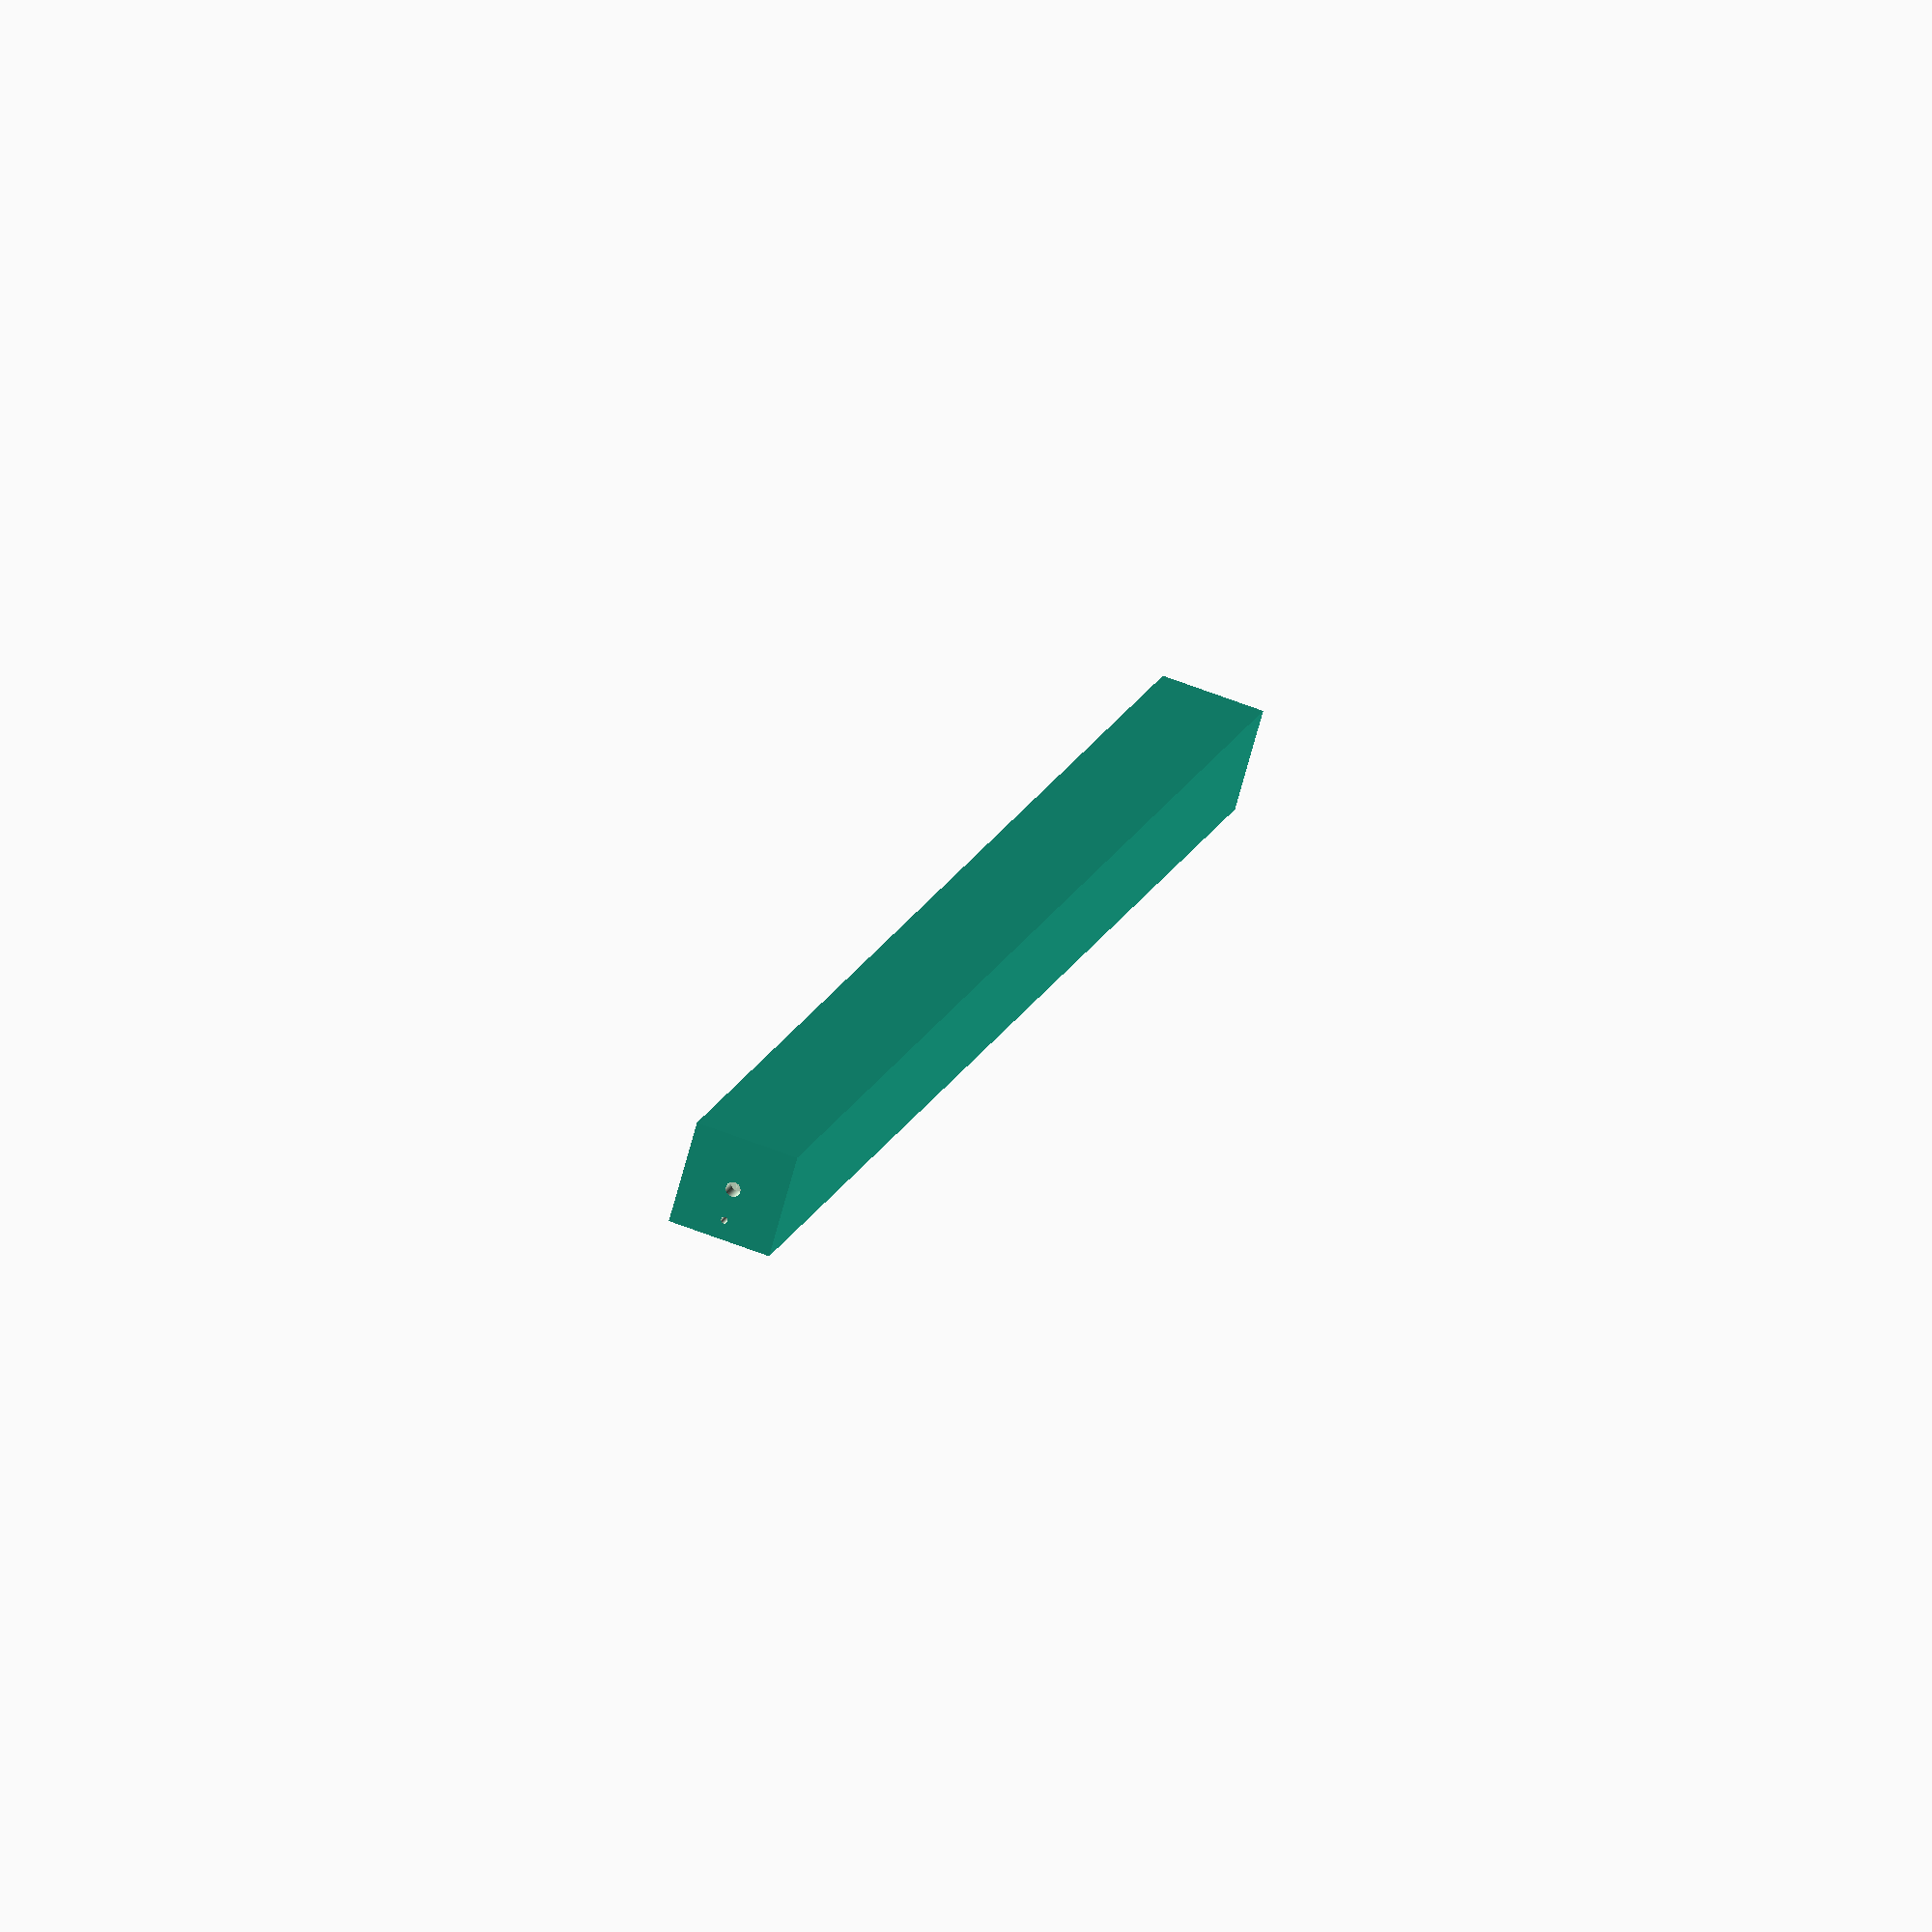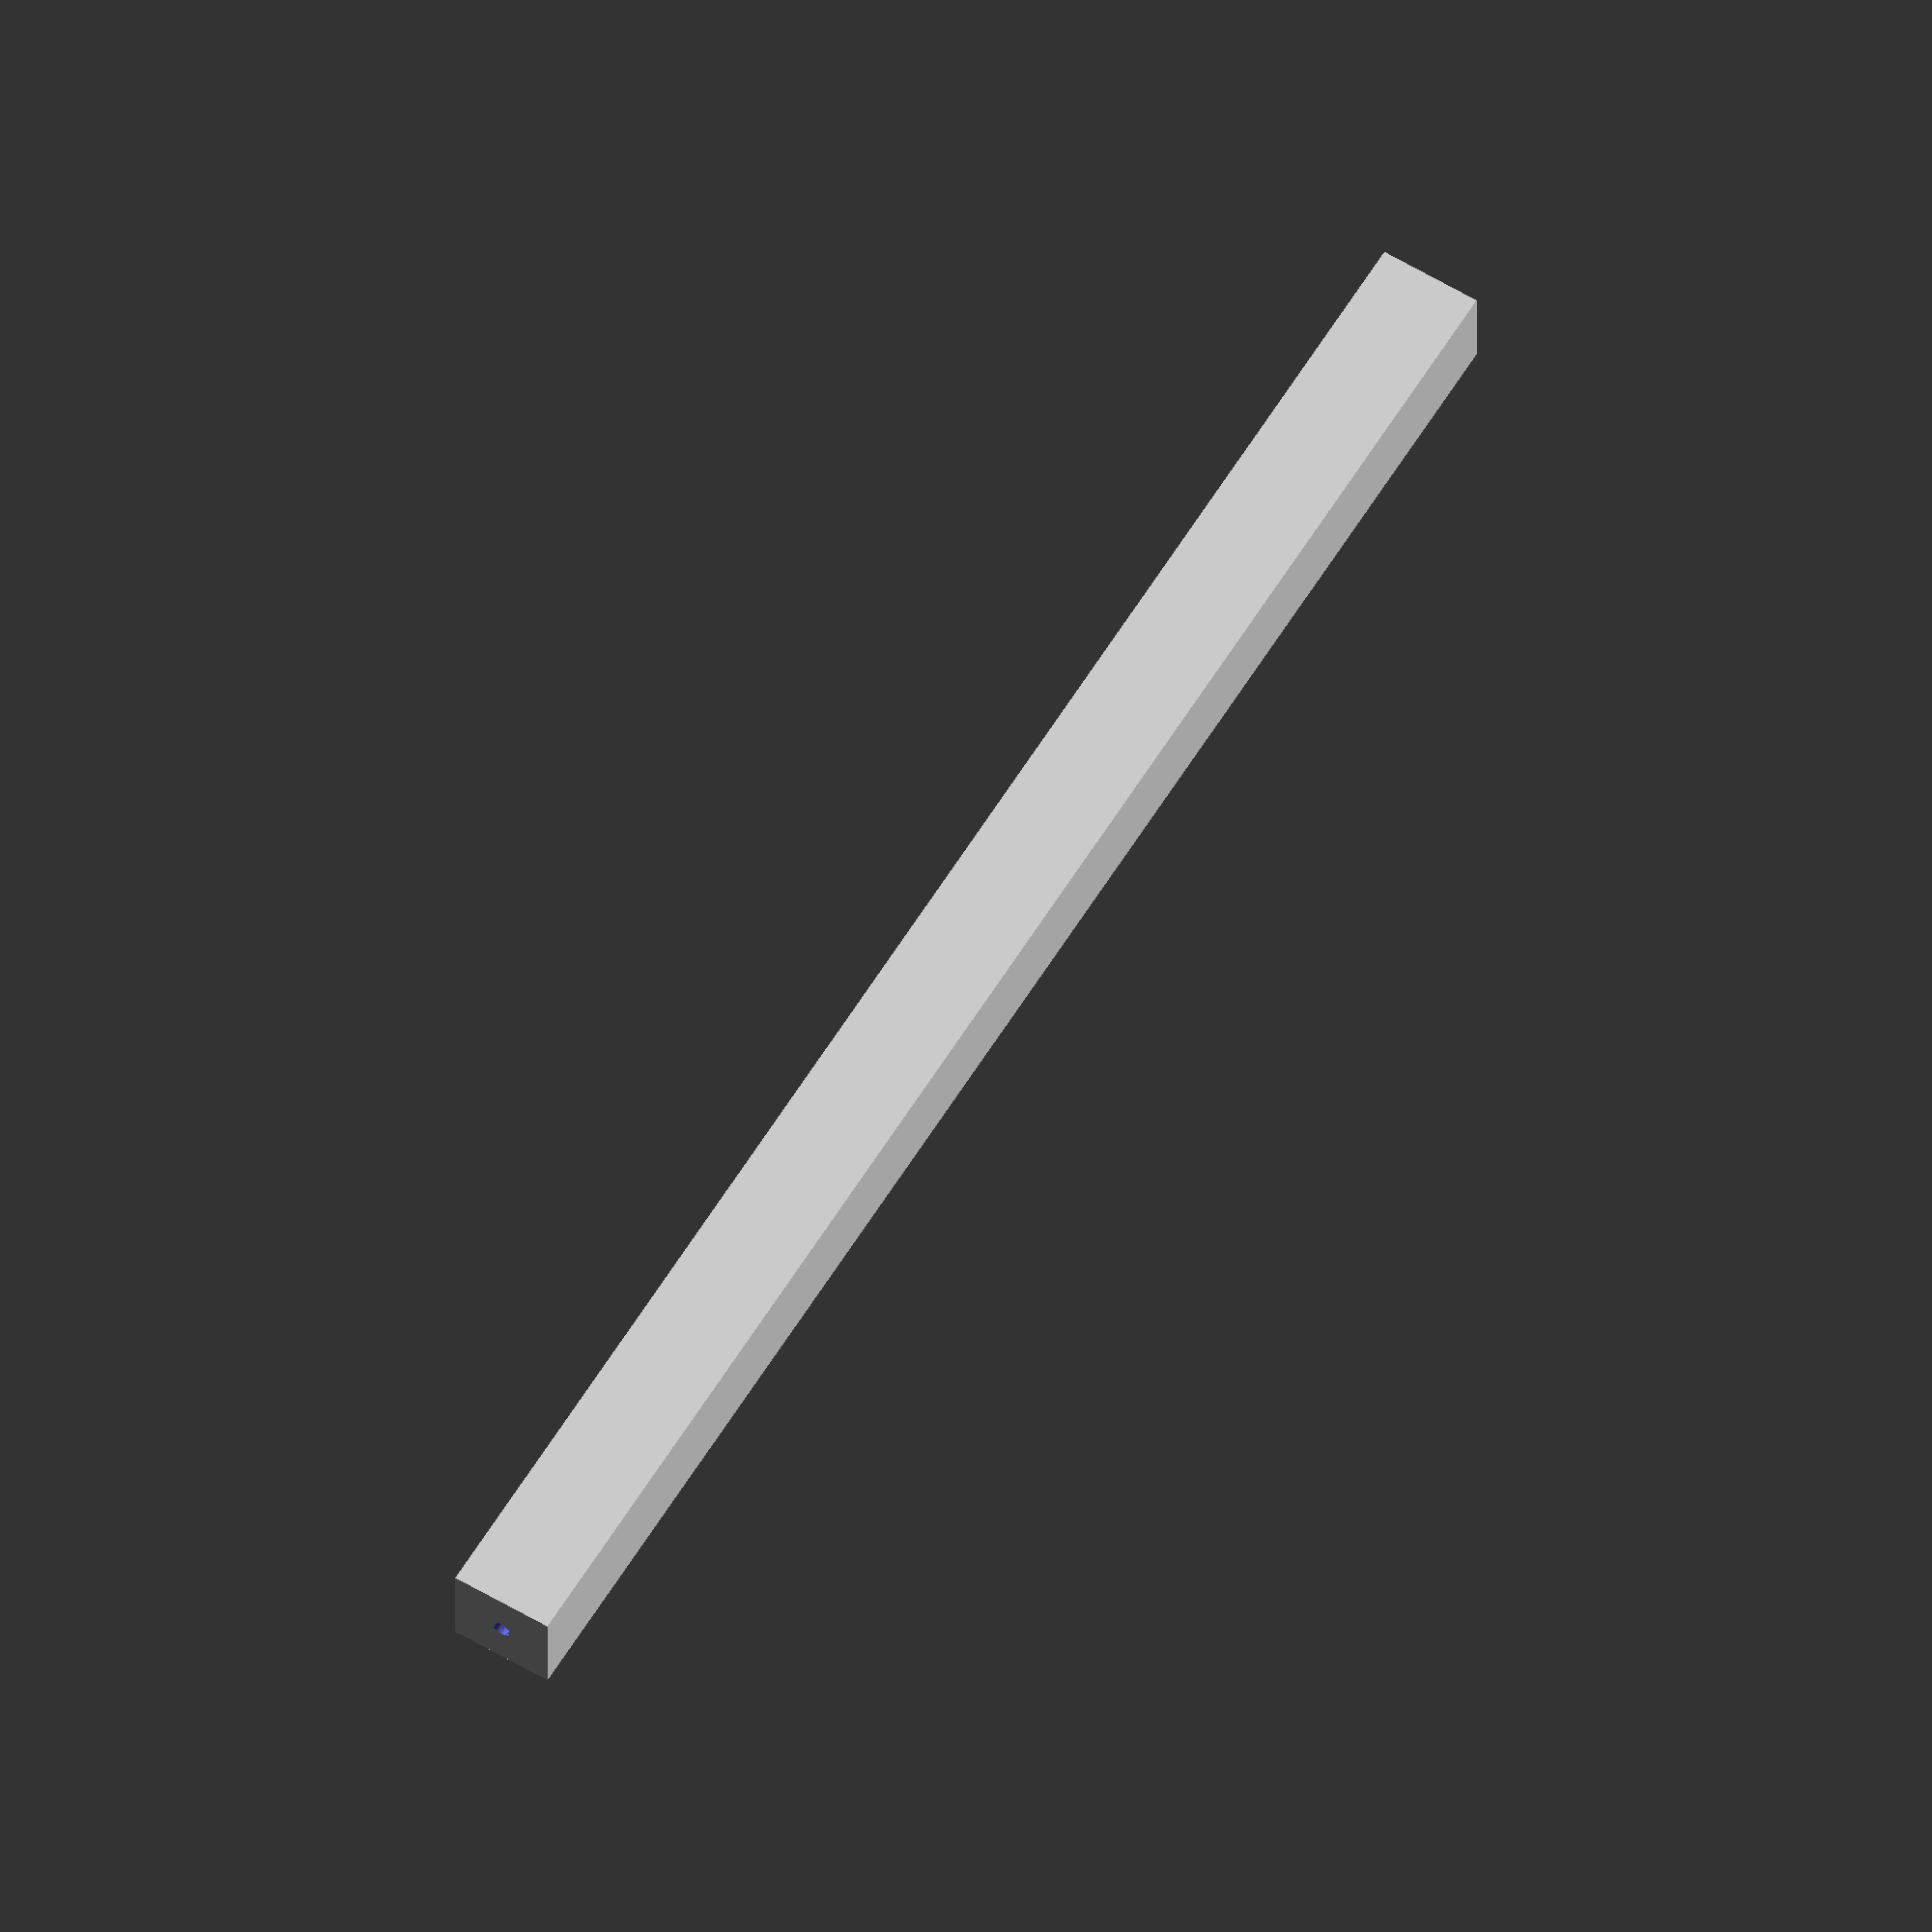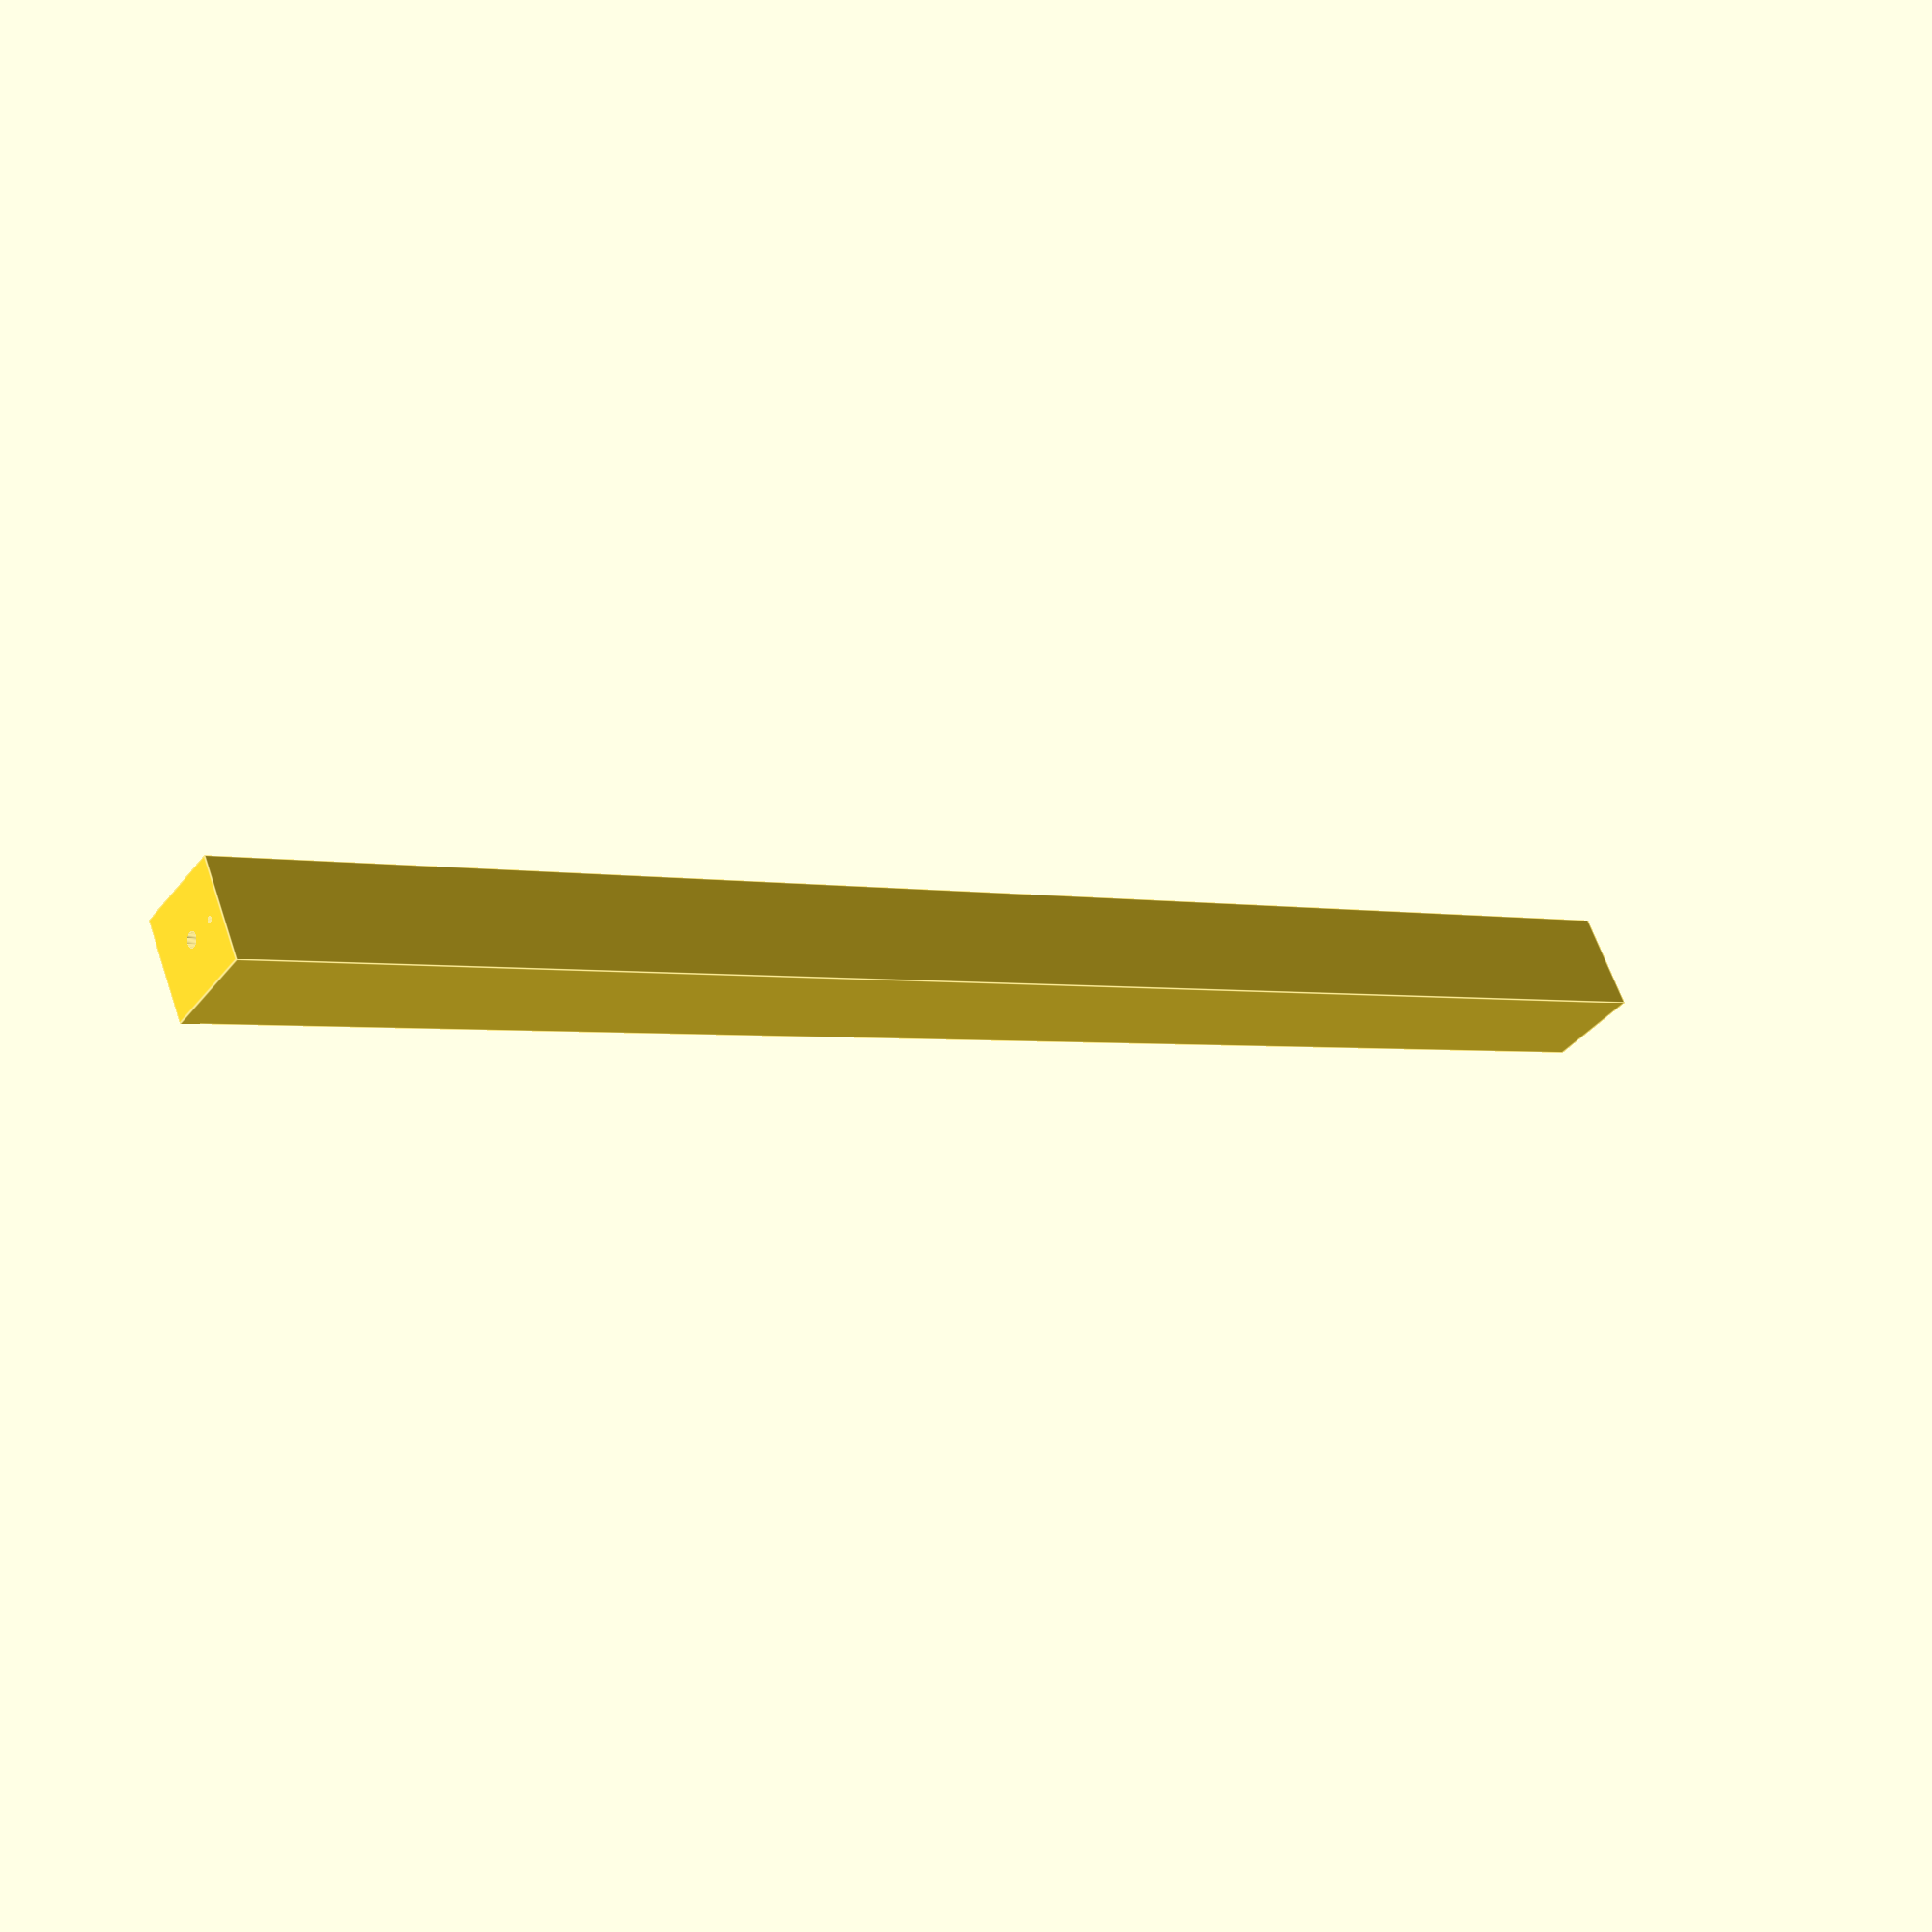
<openscad>

delta = 0.05;
model_min_z = 6.05;
model_max_z = 5807;

lengthofbox = model_max_z - model_min_z - delta;

// Note:  In the original modeling, we translated the model -110 inches
// along Z, so we need to translate it back in order to fit the
// modeling for Michael

model_translation_distance = 110*25.4;
// model_translation_distance = 0;

// vacuum_chamber();
translate([0,0,model_translation_distance]) render_negative();

module render_negative () {

// Create a Cube to simulate the "air" side of the vacuum system.
// Translate the cube 1/2 the distance along Y to see the impression of the chamber
// in the box
out_box_size = 350;
Y_offset = 0 ;  // Set to 0 or out_box_size/2 to "see" the chamber.
// Y_offset = out_box_size/2 ;  // Set to 0 or out_box_size/2 to "see" the chamber.
difference() {
translate([0, Y_offset,lengthofbox/2 + model_min_z]) cube([out_box_size,out_box_size,lengthofbox],center=true);
// Now subtract the vacuum chamber
vacuum_chamber();
};

};


// dlma_chamber is a bent section with
// a leading in round vacuum section


module vacuum_chamber () {
dlma_chamber();
pre_crotch_absorber();
crotch_absorber();
chamber_upper();
chamber_lower();
}


//**********************************************************************************************
/*
Generic routine that extrudes the child shape and then
rotates and translates the shape so that the origin of the
polygon is at P0(x0,y0,z0) and it points along the line from
P0 to P1(x1,y1,z1)

Note: Since we are extruding along the Z axis, we will only
rotate with the X and Y angles.  This is good enough for to
deetermine the vacuum cross section

*/
module place_polygon(x0,y0,z0,x1,y1,z1,rotation_fraction,extrusion_fraction) {
linedistance = sqrt((z1-z0)^2 + (y1-y0)^2 + (x1-x0)^2);
extrudelength = extrusion_fraction*linedistance;
rotationoffset = rotation_fraction * extrudelength;
x_rot = asin((x1-x0)/extrudelength);
y_rot = asin((y1-y0)/extrudelength);
z_rot = asin((z1-z0)/extrudelength);
translate([x0,y0,z0+rotationoffset]) rotate([y_rot,x_rot,0]) translate([0,0,-rotationoffset])linear_extrude(height=extrudelength) children(0);
};




/*
Generic Routine for extruding a round pipe and placing it at the end points
determined from the jupyter lab cross sections
*/

module place_round_pipe(pipeUSface_x_1,pipeUSface_x_2,pipeUS_z,pipeDSface_x_1,pipeDSface_x_2,pipeDS_z) {

pipeUSface_x = (pipeUSface_x_1 + pipeUSface_x_2) / 2;
pipe_diameter = abs(pipeUSface_x_2 - pipeUSface_x_1);
pipeDSface_x = (pipeDSface_x_1  + pipeDSface_x_2) / 2;
place_polygon(pipeUSface_x,0,pipeUS_z,pipeDSface_x,0,pipeDS_z,0,1) circle(d=pipe_diameter, $fn=64);

};


//**********************************************************************************************


//****************************************
module wedge(xdim,ydim,box,zlength) {
// Creates a triangular wedge of sides xdim and ydim extruded zlength
// box adds a box on the end of the wedge.
translate([0,-ydim,-zlength/2]) linear_extrude(height=zlength) polygon(points=[[0,0],[xdim,0],[0,ydim],[-box,ydim],[-box,0]]);
};

module z_boundary_plane (x_angle,y_angle,z_displacement) {

boxsize = 200;
translate([0,0,z_displacement])
rotate([x_angle,y_angle,0])
translate([0,0,-boxsize/2])
cube([boxsize,boxsize,boxsize],center=true);

};

//****************************************
// This is a constant cross section section
// Transition section to split between chambers
module pre_crotch_absorber () {

// When attempting to execute the weird sections inthe crotch, Zend was 4065.
// Make it 4067 so it runs into the front face of the crotch by a small amount.
// Zend = 4065;
Zend = 4067;
Zstart = 3299;
ZLength = Zend-Zstart;
y_axis_rotation = ((41.3-62.69)/(4050-3299))*180.0/PI;
translate([-41.33,0,Zstart]) rotate([0,y_axis_rotation,0]) split_transition_section(ZLength);


// NOTE:  The weird shape inside the crotch is causing issues with the rendering.
// We will remove the weird section below and just extend the pre crotch absorber
// into the crotch.

// Now, there is an odd rectangular cutout at 4063 and 4064, so lets make sure that
// is covered

//x_cutout_1_start = -52.03;
//x_cutout_1_stop = -44.59;
//x_coord_1 = (x_cutout_1_start + x_cutout_1_stop)/2;
//x_length_1 = x_cutout_1_stop - x_cutout_1_start;
//x_height_1 = 30;
//translate([x_coord_1,0,4063.5]) cube([x_length_1,x_height_1,1],center=true);

//x_cutout_2_start = -53.16;
//x_cutout_2_stop = -8.83;
//x_coord_2 = (x_cutout_1_start + x_cutout_1_stop)/2;
//x_length_2 = x_cutout_2_stop - x_cutout_2_start;
//x_height_2 = 32;;
//translate([x_coord_2,0,4064.5]) cube([x_length_2,x_height_2,1],center=true);

};
//****************************************

//****************************************
// This is the upper half of the split section after the
// crotch absorber
module chamber_upper () {
Z_box_1_end = 4935;
Z_box_1_start = 4138;
Z_box_1_length = Z_box_1_end-Z_box_1_start;

translate([0,0,Z_box_1_start+Z_box_1_length/2]) cube([36.4,12,Z_box_1_length],center=true);

Z_box_2_end = 5736;
Z_box_2_start = 4138.9;
Z_box_2_length = Z_box_2_end-Z_box_2_start;

translate([0,0,Z_box_2_start+Z_box_2_length/2]) cube([44,12.5,Z_box_2_length],center=true);

Z_pipe_1_end = 5736.0;
Z_pipe_1_start = Z_box_2_end - 0.1;
Z_pipe_1_length = Z_pipe_1_end - Z_pipe_1_start;
translate([0,0,Z_pipe_1_start]) cylinder(h = Z_pipe_1_length, r=22,$fn=64);

Z_pipe_2_end = 5822.0;
Z_pipe_2_start = Z_pipe_1_end - 0.1;
Z_pipe_2_length = Z_pipe_2_end - Z_pipe_2_start;
translate([0,0,Z_pipe_2_start]) cylinder(h = Z_pipe_2_length, r=25,$fn=64);
};
//****************************************

module crotch_absorber () {
Z_end = 4137.1;
Z_start = 4064-0.5;
x_box_edge = 23.17;

difference () {
crotch_absorber_volume(x_box_edge,Z_start,Z_end);
translate([x_box_edge,0,Z_start+1]) rotate([90,180,0]) wedge((23-16.1),(Z_end-Z_start)+2,20,50);
translate([-33.325,5.2,Z_start]) crotch_absorber_piece();
}

};

module crotch_absorber_piece () {
overlap = 35;
rotation_angle = -(10/72)*180/PI;
rotate([92.5+0.48,180,90]) difference() {
wedge(9,(4133-4062),5,(54.09-12.56+overlap));
translate([0,0,14.21]) z_boundary_plane(rotation_angle-180,0.0,0.0);
// Line below is for the most inboard edge.
translate([0,0,-27]) z_boundary_plane(rotation_angle,0.0,0.0);
translate([0,0,-19]) z_boundary_plane(0.0,0.0,0.0);
// translate([0,-72,24.21]) rotate([180,90,0]) wedge(10,72,70,30);
// translate([0,-72,-24.21]) rotate([180,-90.0]) wedge(10,72,70,30);
// translate([0,0,-27]) rotate([180,270,180]) wedge(10,72,50,30);
};

};


module crotch_absorber_volume (x_box_edge,Z_pipe_1_start,Z_pipe_1_end) {
//Z_pipe_1_end = 4137;
//Z_pipe_1_start = 4064 - 0.1;
Z_pipe_1_length = Z_pipe_1_end - Z_pipe_1_start;
y_axis_rotation = ((-64.5+62.5)/Z_pipe_1_length)*180.0/PI;
// # DEBUG 11 mm Cylinder
//translate([-62.5,0,Z_pipe_1_start]) rotate([0,y_axis_rotation,0]) cylinder(h = Z_pipe_1_length, r=11,$fn=64);

x_box_start = -53.2;
x_box_end = x_box_edge;
x_overshoot = 10;
x_box_length = x_box_end - x_box_start + x_overshoot;;
x_box_coord = (x_box_start + x_box_end)/2;
translate([x_box_end-x_box_length/2,0,Z_pipe_1_start+Z_pipe_1_length/2+1]) rotate([0,y_axis_rotation,0]) cube([x_box_length,11,Z_pipe_1_length+1],center=true);

};

//****************************************



//****************************************
// This is the lower half of the split section after the
// crotch absorber

module chamber_lower() {
Z_pipe_1_end = 5808.0;
Z_pipe_1_start = 4137 - 0.1;
Z_pipe_1_length = Z_pipe_1_end - Z_pipe_1_start;
y_axis_rotation = ((-109.57+64.8)/Z_pipe_1_length)*180.0/PI;
// # DEBUG 11 mm Cylinder
//translate([-64.8,0,Z_pipe_1_start]) rotate([0,y_axis_rotation,0]) cylinder(h = Z_pipe_1_length, r=11,$fn=64);


};


//****************************************

//****************************************
module dlma_chamber () {
// Round beam pipe to get up to the bent chamber
translate([0,0, 6.0])  cylinder(h=  72,  r=31.0,    $fn=64);
translate([0,0, 77.8]) cylinder(h=   4,  r=11.4,    $fn=64);
translate([0,0, 80.5]) cylinder(h= 413,  r=10.9676, $fn=64);
translate([0,0,493.5]) cylinder(h= 492,  r1=10.9676, r2 = 10.0, $fn=64);
translate([0,0,985.5]) cylinder(h=  59,  r=11.1,    $fn=64);

// This is part of the lower chamber section but we need
// to put it higher up in the chain so we can do appropriate
// differences.
place_round_pipe(-52,-30,3299,-120.51,-98.51,5808.5);

// Below is the curved chamber section.
difference () {
translate([10.897,0,1044]) rotate([0,0,90]) scale([25.4,25.4,25.4]) curved_chamber_description();
translate([61+25,0,3275+50])cube([50,2000,100],center=true);
}

};
//****************************************


module split_transition_section (ZLength) {

// This is a section composed of of a cylinder
// and two rectangular sections
BoxWidth = 38.1+15.6;
// # DEBUG 11 mm Cylinder
//cylinder(h=ZLength,r=11,$fn=64);
translate([30,0,ZLength/2]) cube([60,4.34,ZLength],center=true);
translate([41.3-15.6+BoxWidth/2,0,ZLength/2]) cube([BoxWidth,11,ZLength],center=true);

}


module curved_chamber_description () {

chamber_segment( 0.429 , 151 ,2, 0.429 , 0.429 , 151);
chamber_segment( 0.4243 , 152 ,2, 0.429 , 0.4243 , 151);
chamber_segment( 0.4299 , 154 ,2, 0.4243 , 0.4299 , 151);
chamber_segment( 0.433 , 156 ,2, 0.4299 , 0.433 , 151);
chamber_segment( 0.447 , 158 ,2, 0.433 , 0.447 , 151);
chamber_segment( 0.450 , 160 ,2, 0.447 , 0.450 , 151);
chamber_segment( 0.468 , 162 ,2, 0.450 , 0.468 , 151);
chamber_segment( 0.488 , 164 ,2, 0.468 , 0.488 , 151);
chamber_segment( 0.509 , 166 ,2, 0.488 , 0.509 , 151);
chamber_segment( 0.522 , 168 ,2, 0.509 , 0.522 , 151);
chamber_segment( 0.551 , 170 ,2, 0.522 , 0.551 , 151);
chamber_segment( 0.575 , 172 ,2, 0.551 , 0.575 , 151);
chamber_segment( 0.598 , 174 ,2, 0.575 , 0.598 , 151);
chamber_segment( 0.623 , 176 ,2, 0.598 , 0.623 , 151);
chamber_segment( 0.655 , 178 ,2, 0.623 , 0.655 , 151);
chamber_segment( 0.681 , 180 ,2, 0.655 , 0.681 , 151);
chamber_segment( 0.716 , 182 ,2, 0.681 , 0.716 , 151);
chamber_segment( 0.749 , 184 ,2, 0.716 , 0.749 , 151);
chamber_segment( 0.777 , 186 ,2, 0.749 , 0.777 , 151);
chamber_segment( 0.812 , 188 ,2, 0.777 , 0.812 , 151);
chamber_segment( 0.849 , 190 ,2, 0.812 , 0.849 , 151);
chamber_segment( 0.889 , 192 ,2, 0.849 , 0.889 , 151);
chamber_segment( 0.928 , 194 ,2, 0.889 , 0.928 , 151);
chamber_segment( 0.961 , 196 ,2, 0.928 , 0.961 , 151);
chamber_segment( 1.005 , 198 ,2, 0.961 , 1.005 , 151);
chamber_segment( 1.050 , 200 ,2, 1.005 , 1.050 , 151);
chamber_segment( 1.088 , 202 ,2, 1.050 , 1.088 , 151);
chamber_segment( 1.123 , 204 ,2, 1.088 , 1.123 , 151);
chamber_segment( 1.175 , 206 ,2, 1.123 , 1.175 , 151);
chamber_segment( 1.215 , 208 ,2, 1.175 , 1.215 , 151);
chamber_segment( 1.268 , 210 ,2, 1.215 , 1.268 , 151);
chamber_segment( 1.309 , 212 ,2, 1.268 , 1.309 , 151);
chamber_segment( 1.359 , 214 ,2, 1.309 , 1.359 , 151);
chamber_segment( 1.409 , 216 ,2, 1.359 , 1.409 , 151);
chamber_segment( 1.456 , 218 ,2, 1.409 , 1.456 , 151);
chamber_segment( 1.508 , 220 ,2, 1.456 , 1.508 , 151);
chamber_segment( 1.557 , 222 ,2, 1.508 , 1.557 , 151);
chamber_segment( 1.614 , 224 ,2, 1.557 , 1.614 , 151);
chamber_segment( 1.661 , 226 ,2, 1.614 , 1.661 , 151);
chamber_segment( 1.716 , 228 ,2, 1.661 , 1.716 , 151);
chamber_segment( 1.770 , 230 ,2, 1.716 , 1.770 , 151);
chamber_segment( 1.825 , 232 ,2, 1.770 , 1.825 , 151);
chamber_segment( 1.876 , 234 ,2, 1.825 , 1.876 , 151);
chamber_segment( 1.935 , 236 ,2, 1.876 , 1.935 , 151);
chamber_segment( 1.990 , 238 ,2, 1.935 , 1.990 , 151);

};


module chamber_segment(y,z,h,dy1,dy2,zoffset) {
 extrude_height = 1.1*h;
 translate([0,y,z-zoffset]) translate([0,0,extrude_height/2]) rotate([(180/PI)*(dy1-dy2)/h,0,0]) translate([0,0,-extrude_height/2])linear_extrude(extrude_height) dlma_bend_chamber_crosssection();
};

module dlma_bend_chamber_crosssection () {

polygon ( points = [
[ -0.8228347 , -4.5668187 ],
[ -0.8228347 , -4.5701227 ],
[ -0.8228347 , -4.5707564 ],
[ -0.8178569 , -4.6085663 ],
[ -0.8156289 , -4.625487 ],
[ -0.79479724 , -4.783718 ],
[ -0.7736944 , -4.8346653 ],
[ -0.7125957 , -4.9821706 ],
[ -0.67906004 , -5.025875 ],
[ -0.58183193 , -5.152585 ],
[ -0.53816175 , -5.1860943 ],
[ -0.41141734 , -5.2833486 ],
[ -0.36059287 , -5.304401 ],
[ -0.21296528 , -5.36555 ],
[ -0.15844148 , -5.3727283 ],
[ -8.942566e-15 , -5.3935876 ],
[ 0.054526374 , -5.3864093 ],
[ 0.21296528 , -5.36555 ],
[ 0.2637854 , -5.3445 ],
[ 0.41141734 , -5.2833486 ],
[ 0.45507985 , -5.2498455 ],
[ 0.58183193 , -5.152585 ],
[ 0.6153603 , -5.10889 ],
[ 0.7125957 , -4.9821706 ],
[ 0.73369306 , -4.9312367 ],
[ 0.79479724 , -4.783718 ],
[ 0.8020008 , -4.7290015 ],
[ 0.8228347 , -4.5707564 ],
[ 0.8228347 , -4.5675187 ],
[ 0.8228347 , -4.567452 ],
[ 0.8228347 , -4.5668187 ],
[ 0.9219439 , -4.5668187 ],
[ 0.9409449 , -4.5668187 ],
[ 0.9409449 , -4.6824627 ],
[ 0.9409449 , -4.7046146 ],
[ 0.94401026 , -4.712015 ],
[ 0.9453741 , -4.715304 ],
[ 0.9582417 , -4.7463694 ],
[ 0.96893275 , -4.7507977 ],
[ 1.0 , -4.7636666 ],
[ 1.0106901 , -4.7592382 ],
[ 1.0417583 , -4.7463694 ],
[ 1.046187 , -4.7356777 ],
[ 1.0470483 , -4.7336 ],
[ 1.0590551 , -4.704613 ],
[ 1.0590551 , -4.642349 ],
[ 1.0590551 , -4.561323 ],
[ 1.0590551 , -4.4522057 ],
[ 1.0590551 , -4.238901 ],
[ 1.0590551 , -4.1271014 ],
[ 1.0590551 , -3.9164789 ],
[ 1.0590551 , -3.7062378 ],
[ 1.0590551 , -3.5940568 ],
[ 1.0590551 , -3.578318 ],
[ 1.0590551 , -3.5761693 ],
[ 1.0590551 , -3.5628808 ],
[ 1.0546279 , -3.5521908 ],
[ 1.0417583 , -3.5211205 ],
[ 1.0310682 , -3.5166926 ],
[ 1.0 , -3.5038238 ],
[ 0.98930895 , -3.5082521 ],
[ 0.9582417 , -3.5211205 ],
[ 0.9538144 , -3.531809 ],
[ 0.9409449 , -3.562882 ],
[ 0.9409449 , -3.6761482 ],
[ 0.9409449 , -3.678382 ],
[ 0.9409449 , -3.7006767 ],
[ 0.8419399 , -3.7006767 ],
[ 0.8228347 , -3.7006767 ],
[ 0.8228347 , -3.676009 ],
[ 0.8228347 , -3.6713395 ],
[ 0.82044303 , -3.6470568 ],
[ 0.8077049 , -3.517725 ],
[ 0.80061275 , -3.4943452 ],
[ 0.76289725 , -3.370014 ],
[ 0.75136817 , -3.3484447 ],
[ 0.6901336 , -3.2338827 ],
[ 0.67459875 , -3.2149534 ],
[ 0.59221005 , -3.1145625 ],
[ 0.44028726 , -2.9626396 ],
[ 0.41172695 , -2.934083 ],
[ 0.39624363 , -2.9152129 ],
[ 0.31380346 , -2.814759 ],
[ 0.30228636 , -2.7932122 ],
[ 0.24103974 , -2.6786277 ],
[ 0.23394017 , -2.6552236 ],
[ 0.19623207 , -2.5309167 ],
[ 0.19383162 , -2.5065446 ],
[ 0.18110237 , -2.3773022 ],
[ 0.18110237 , -2.340788 ],
[ 0.18110237 , -2.1510584 ],
[ 0.18110237 , -1.8820388 ],
[ 0.18110237 , -1.8286364 ],
[ 0.18110237 , -1.5586582 ],
[ 0.18110237 , -1.5062143 ],
[ 0.18110237 , -1.2354674 ],
[ 0.18110237 , -1.1837921 ],
[ 0.18110237 , -0.9128903 ],
[ 0.18110237 , -0.86137 ],
[ 0.18110237 , -0.75999266 ],
[ 0.18110237 , -0.53894794 ],
[ 0.18110237 , -0.5260578 ],
[ 0.18110237 , -0.52497345 ],
[ 0.18110237 , -0.5038243 ],
[ 0.18599673 , -0.47240472 ],
[ 0.19043145 , -0.44393894 ],
[ 0.20465259 , -0.41549668 ],
[ 0.21753448 , -0.3897329 ],
[ 0.23973578 , -0.36696255 ],
[ 0.25984251 , -0.34634048 ],
[ 0.318068 , -0.28194648 ],
[ 0.37078494 , -0.2236446 ],
[ 0.4006267 , -0.1420985 ],
[ 0.427632 , -0.06830331 ],
[ 0.42472214 , 0.01850257 ],
[ 0.42209008 , 0.097019985 ],
[ 0.38683826 , 0.1764207 ],
[ 0.35496768 , 0.24820559 ],
[ 0.29250905 , 0.30860558 ],
[ 0.2360576 , 0.3631964 ],
[ 0.1555059 , 0.39577416 ],
[ 0.08270807 , 0.42521596 ],
[ -0.0041737705 , 0.42521596 ],
[ -0.08270807 , 0.42521596 ],
[ -0.16322964 , 0.39265043 ],
[ -0.2360576 , 0.36319643 ],
[ -0.29846948 , 0.3028416 ],
[ -0.35496768 , 0.24820559 ],
[ -0.39018026 , 0.16889325 ],
[ -0.42209008 , 0.09701999 ],
[ -0.42499566 , 0.010342754 ],
[ -0.427632 , -0.068303294 ],
[ -0.39784408 , -0.14970228 ],
[ -0.37078494 , -0.22364457 ],
[ -0.31268024 , -0.287905 ],
[ -0.25984251 , -0.34634048 ],
[ -0.23767763 , -0.36907345 ],
[ -0.21753448 , -0.38973287 ],
[ -0.20332758 , -0.4181467 ],
[ -0.19043145 , -0.44393894 ],
[ -0.18553862 , -0.4753452 ],
[ -0.1846925 , -0.48077977 ],
[ -0.18110237 , -0.5038243 ],
[ -0.18110237 , -0.6802919 ],
[ -0.18110237 , -0.7001238 ],
[ -0.18110237 , -0.7656186 ],
[ -0.18110237 , -0.8172006 ],
[ -0.18110237 , -1.0880407 ],
[ -0.18110237 , -1.3587515 ],
[ -0.18110237 , -1.4104627 ],
[ -0.18110237 , -1.4618771 ],
[ -0.18110237 , -1.7328849 ],
[ -0.18110237 , -1.7846155 ],
[ -0.18110237 , -2.055307 ],
[ -0.18110237 , -2.3258429 ],
[ -0.18110237 , -2.3773022 ],
[ -0.18350442 , -2.4016905 ],
[ -0.19623207 , -2.5309167 ],
[ -0.20333676 , -2.5543377 ],
[ -0.24103974 , -2.6786277 ],
[ -0.25256228 , -2.7001848 ],
[ -0.31380346 , -2.814759 ],
[ -0.3292948 , -2.8336353 ],
[ -0.41172695 , -2.9340792 ],
[ -0.44028726 , -2.9626396 ],
[ -0.59221005 , -3.1145625 ],
[ -0.60775286 , -3.1335015 ],
[ -0.6901336 , -3.2338827 ],
[ -0.70167094 , -3.2554677 ],
[ -0.76289725 , -3.370014 ],
[ -0.76999277 , -3.393405 ],
[ -0.8077049 , -3.517725 ],
[ -0.81009823 , -3.5420244 ],
[ -0.8228347 , -3.6713395 ],
[ -0.8228347 , -3.676009 ],
[ -0.8228347 , -3.7006767 ],
[ -0.92183965 , -3.7006767 ],
[ -0.9409449 , -3.7006767 ],
[ -0.9409449 , -3.684081 ],
[ -0.9409449 , -3.601252 ],
[ -0.9409449 , -3.5693204 ],
[ -0.9409449 , -3.562882 ],
[ -0.94402575 , -3.5554442 ],
[ -0.94537205 , -3.5521908 ],
[ -0.9582417 , -3.5211205 ],
[ -0.9689318 , -3.5166926 ],
[ -1.0 , -3.5038238 ],
[ -1.010691 , -3.5082521 ],
[ -1.0417583 , -3.5211205 ],
[ -1.0461856 , -3.531809 ],
[ -1.0470593 , -3.5339203 ],
[ -1.0590551 , -3.5628808 ],
[ -1.0590551 , -3.6806288 ],
[ -1.0590551 , -3.8391268 ],
[ -1.0590551 , -3.9511547 ],
[ -1.0590551 , -4.161549 ],
[ -1.0590551 , -4.372144 ],
[ -1.0590551 , -4.483971 ],
[ -1.0590551 , -4.5954056 ],
[ -1.0590551 , -4.610428 ],
[ -1.0590551 , -4.704613 ],
[ -1.0546259 , -4.715304 ],
[ -1.0417583 , -4.7463694 ],
[ -1.0310673 , -4.7507977 ],
[ -1.0 , -4.7636666 ],
[ -0.9893099 , -4.7592382 ],
[ -0.9582417 , -4.7463694 ],
[ -0.9538129 , -4.7356777 ],
[ -0.9409449 , -4.7046146 ],
[ -0.9409449 , -4.6237283 ],
[ -0.9409449 , -4.6047792 ],
[ -0.9409449 , -4.573127 ],
[ -0.9409449 , -4.5668187 ],
[ -0.8418357 , -4.5668187 ]]
);
}



</openscad>
<views>
elev=345.0 azim=285.7 roll=15.1 proj=o view=wireframe
elev=119.8 azim=180.1 roll=328.7 proj=o view=wireframe
elev=2.3 azim=150.0 roll=49.7 proj=p view=edges
</views>
